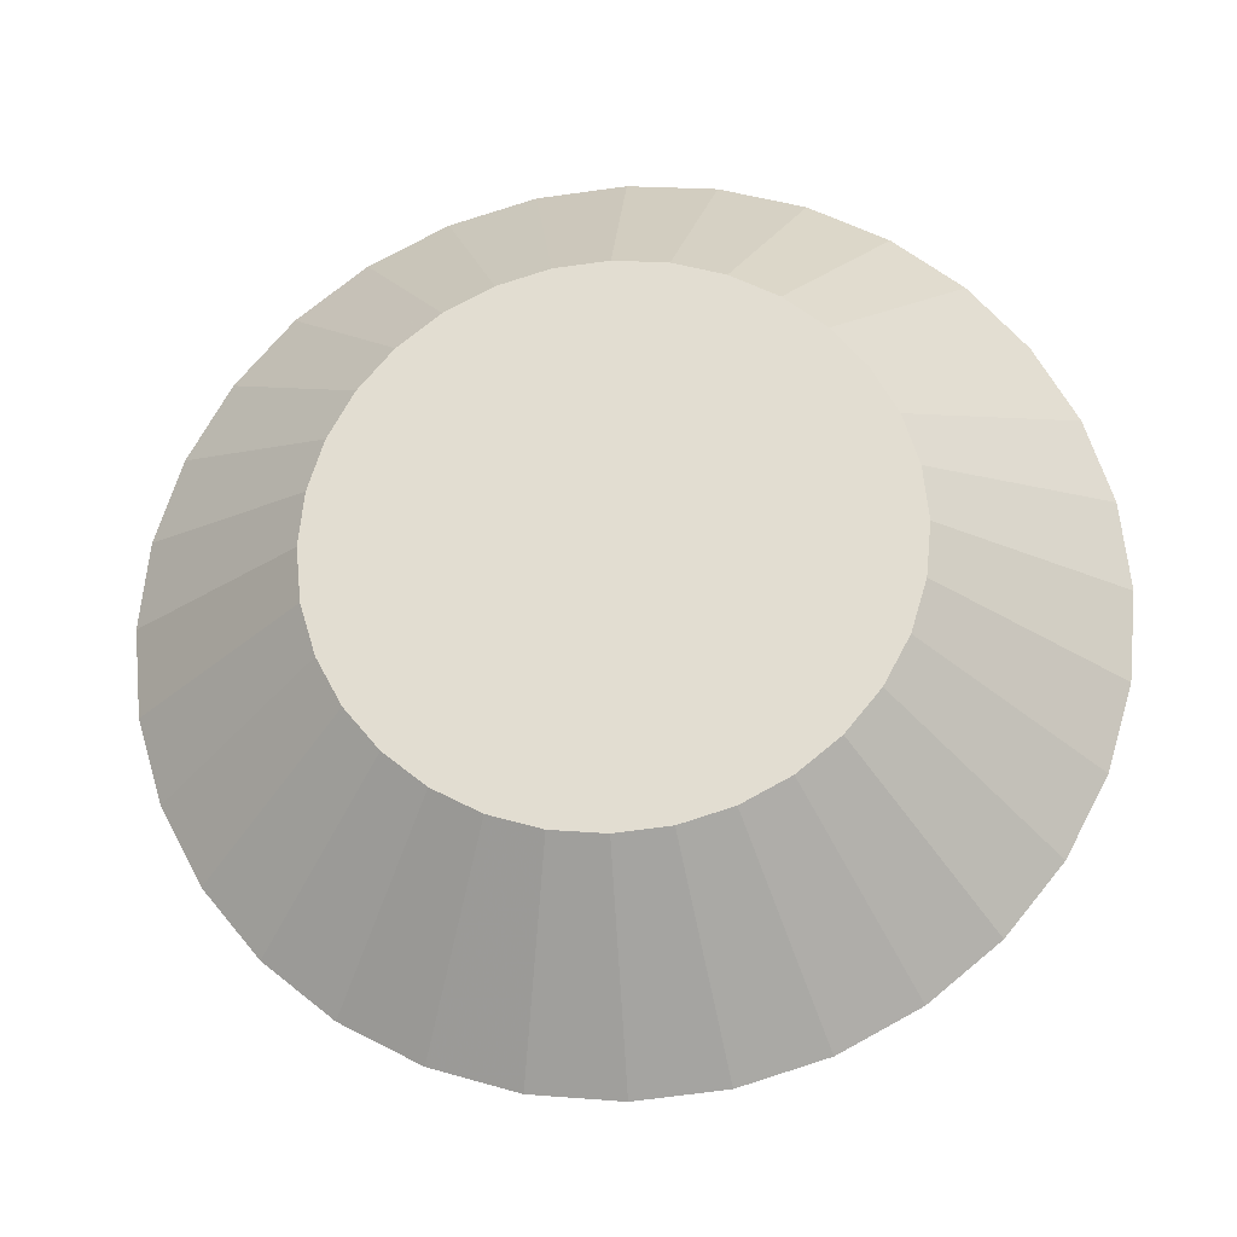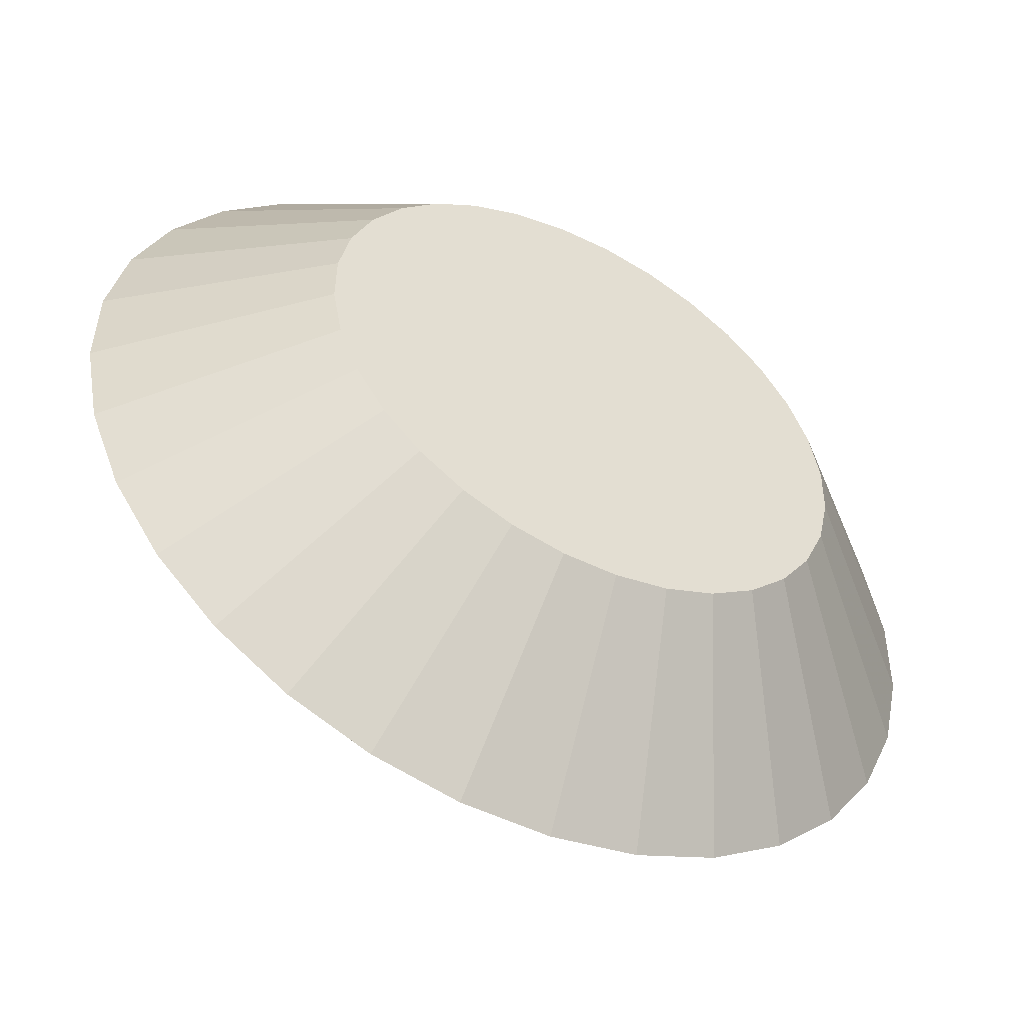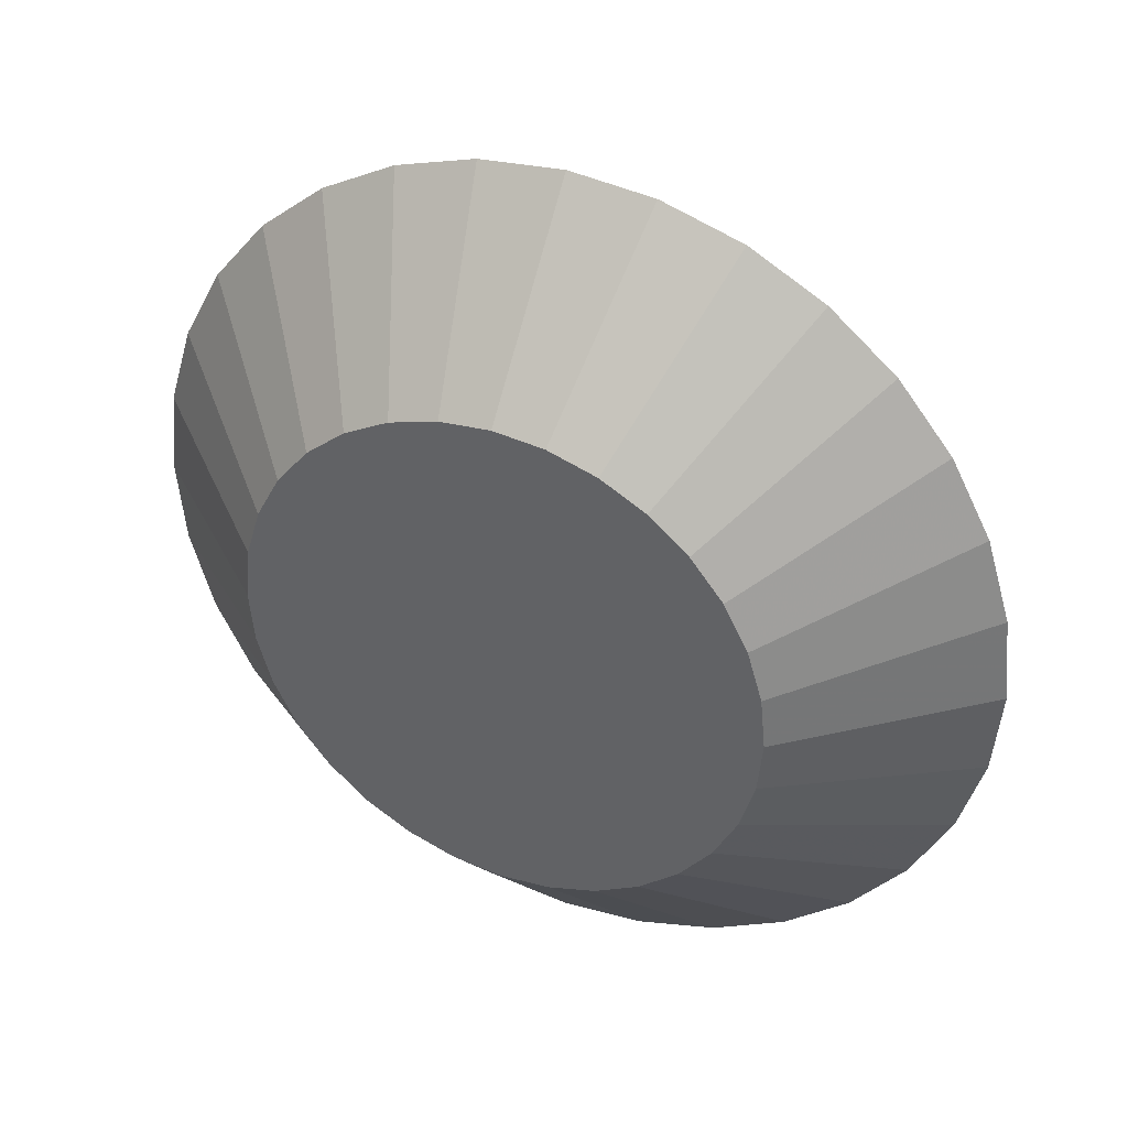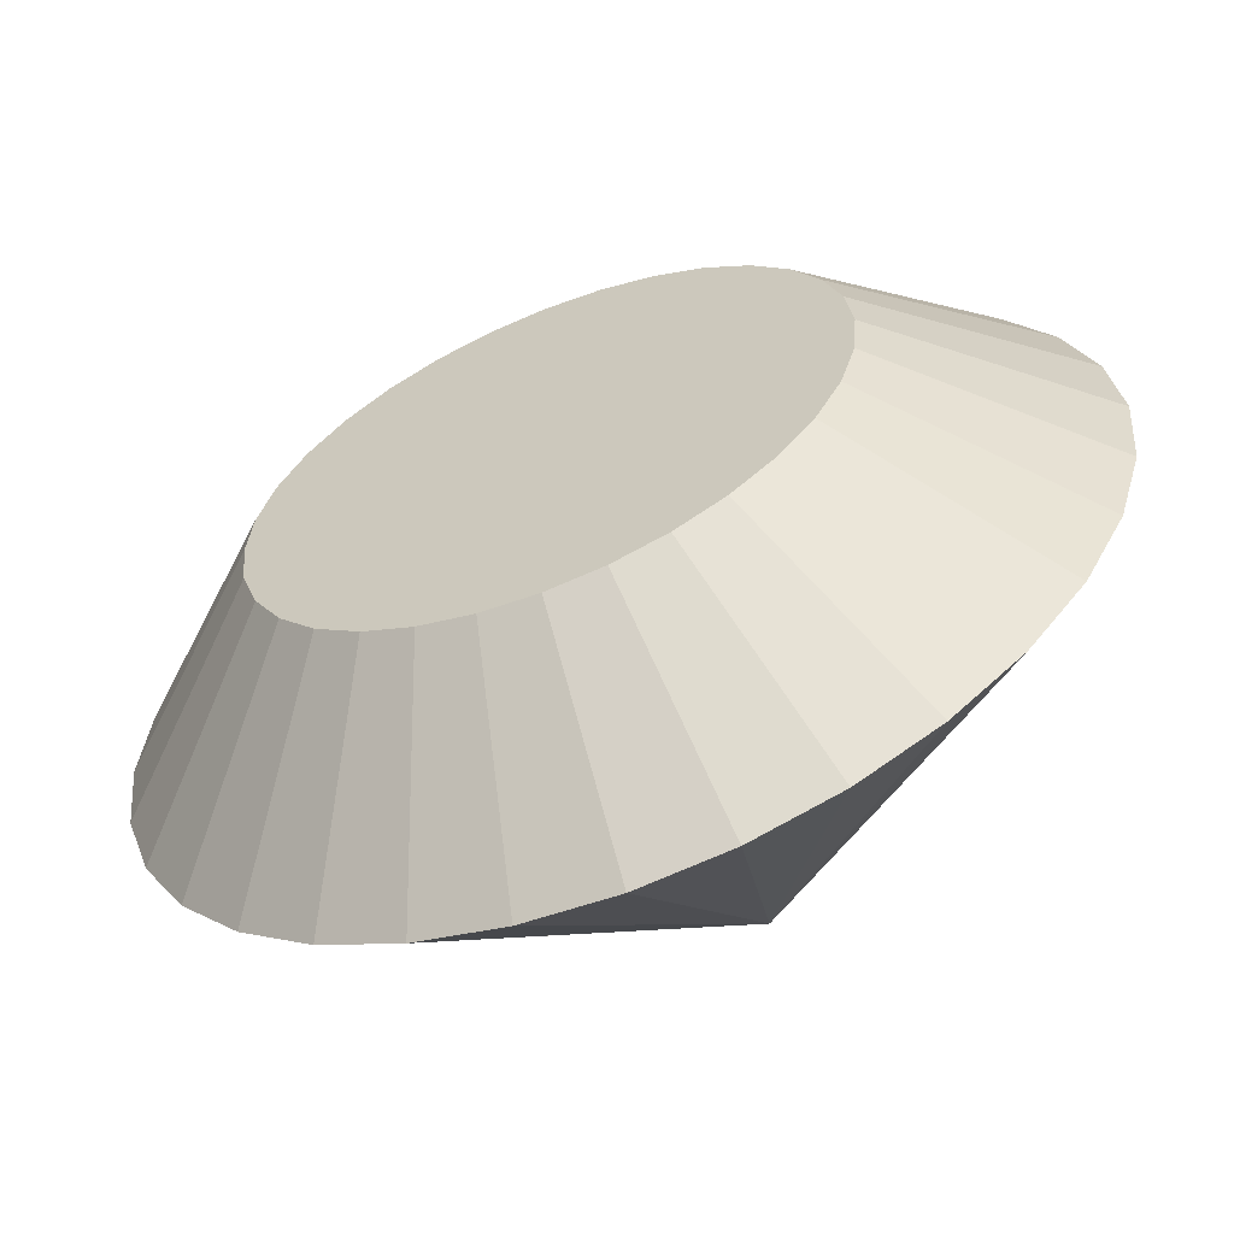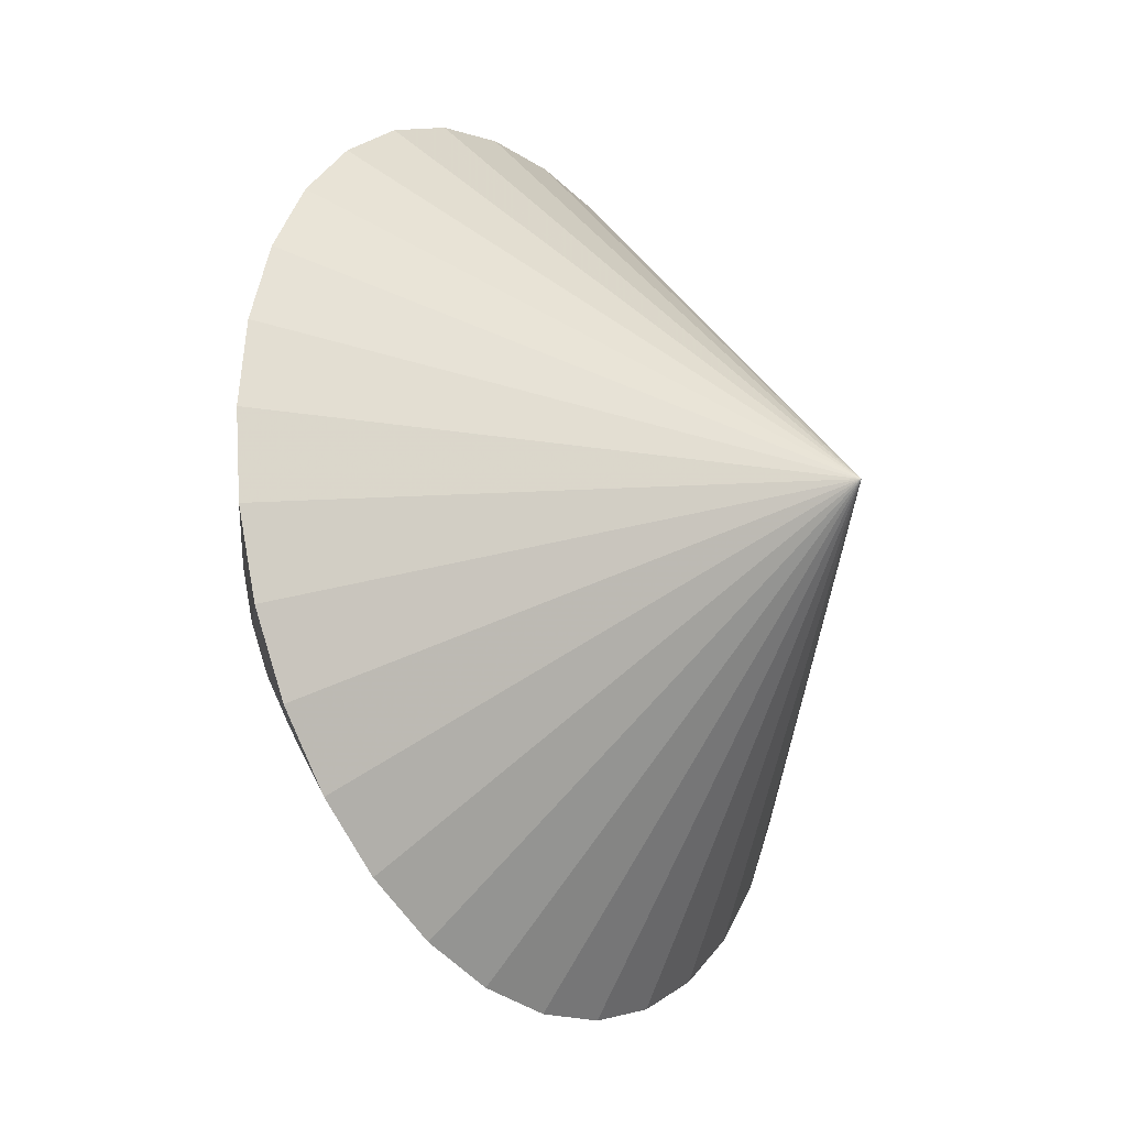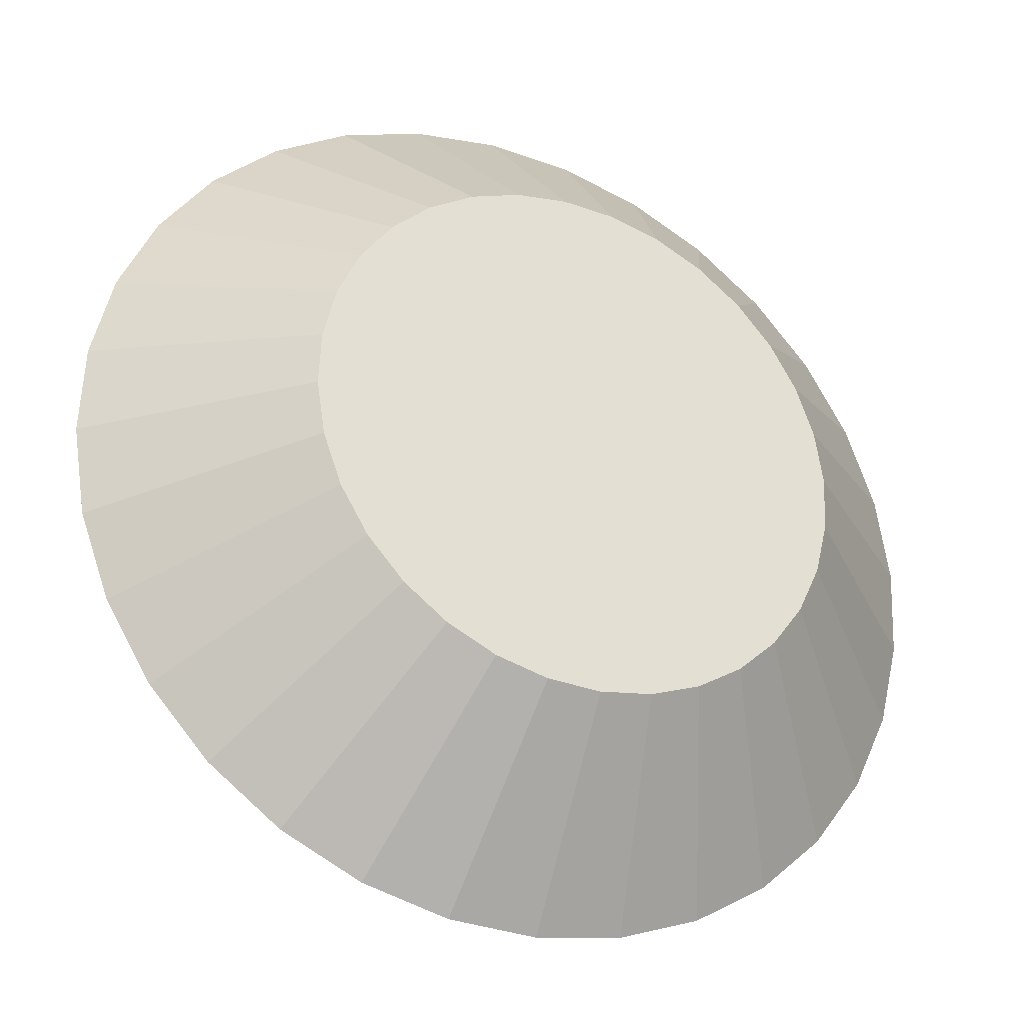
<metadata>
{"format":"obj","ext":"obj","renderer":"f3d","projection":"perspective","resolution":1024,"background":"white","views":[{"elev":-24.4,"azim":155.0,"up":"+Z"},{"elev":52.2,"azim":-24.0,"up":"+Y"},{"elev":37.2,"azim":174.3,"up":"+Z"},{"elev":7.5,"azim":138.3,"up":"+Y"},{"elev":-21.9,"azim":-84.7,"up":"+Z"},{"elev":77.9,"azim":-32.9,"up":"+Y"}]}
</metadata>
<code>
o Diamond
v 0.105 0.8604 0
v -0.2396 0.2729 0
v 0.4115 0.6807 0
v 0.511 0.382 0
v 0.4056 0.6841 0.06933
v 0.5012 0.3878 0.1155
v 0.3882 0.6943 0.136
v 0.4721 0.4048 0.2267
v 0.3598 0.711 0.1974
v 0.4249 0.4325 0.3291
v 0.3217 0.7333 0.2513
v 0.3614 0.4697 0.4188
v 0.2753 0.7605 0.2955
v 0.2839 0.5152 0.4925
v 0.2223 0.7916 0.3283
v 0.1956 0.567 0.5472
v 0.1648 0.8254 0.3485
v 0.09978 0.6232 0.5809
v 0.105 0.8604 0.3554
v 0.000103 0.6816 0.5923
v 0.04516 0.8955 0.3485
v -0.09957 0.7401 0.5809
v -0.01234 0.9292 0.3283
v -0.1954 0.7963 0.5472
v -0.06534 0.9603 0.2955
v -0.2837 0.8481 0.4925
v -0.1118 0.9875 0.2513
v -0.3612 0.8935 0.4188
v -0.1499 1.01 0.1974
v -0.4247 0.9307 0.3291
v -0.1782 1.027 0.136
v -0.4719 0.9584 0.2267
v -0.1957 1.037 0.06933
v -0.501 0.9755 0.1155
v -0.2016 1.04 0
v -0.5108 0.9812 0
v -0.1957 1.037 -0.06933
v -0.501 0.9755 -0.1155
v -0.1782 1.027 -0.136
v -0.4719 0.9584 -0.2267
v -0.1499 1.01 -0.1974
v -0.4247 0.9307 -0.3291
v -0.1118 0.9875 -0.2513
v -0.3612 0.8935 -0.4188
v -0.06534 0.9603 -0.2955
v -0.2837 0.8481 -0.4925
v -0.01234 0.9292 -0.3283
v -0.1954 0.7963 -0.5472
v 0.04516 0.8955 -0.3485
v -0.09957 0.7401 -0.5809
v 0.105 0.8604 -0.3554
v 0.000103 0.6816 -0.5923
v 0.1648 0.8254 -0.3485
v 0.09978 0.6232 -0.5809
v 0.2223 0.7916 -0.3283
v 0.1956 0.567 -0.5472
v 0.2753 0.7605 -0.2955
v 0.2839 0.5152 -0.4925
v 0.3217 0.7333 -0.2513
v 0.3614 0.4697 -0.4188
v 0.3598 0.711 -0.1974
v 0.4249 0.4325 -0.3291
v 0.3882 0.6943 -0.136
v 0.4721 0.4048 -0.2267
v 0.4056 0.6841 -0.06933
v 0.5012 0.3878 -0.1155
f 4 2 66
f 2 4 6
f 2 6 8
f 2 8 10
f 2 10 12
f 2 12 14
f 2 14 16
f 2 16 18
f 2 18 20
f 2 20 22
f 2 22 24
f 2 24 26
f 2 26 28
f 2 28 30
f 2 30 32
f 2 32 34
f 2 34 36
f 2 36 38
f 2 38 40
f 2 40 42
f 2 42 44
f 2 44 46
f 2 46 48
f 2 48 50
f 2 50 52
f 2 52 54
f 2 54 56
f 2 56 58
f 2 58 60
f 2 60 62
f 2 62 64
f 2 64 66
f 3 4 66 65
f 4 3 5 6
f 6 5 7 8
f 8 7 9 10
f 10 9 11 12
f 12 11 13 14
f 14 13 15 16
f 16 15 17 18
f 18 17 19 20
f 20 19 21 22
f 22 21 23 24
f 24 23 25 26
f 26 25 27 28
f 28 27 29 30
f 30 29 31 32
f 32 31 33 34
f 34 33 35 36
f 36 35 37 38
f 38 37 39 40
f 40 39 41 42
f 42 41 43 44
f 44 43 45 46
f 46 45 47 48
f 48 47 49 50
f 50 49 51 52
f 52 51 53 54
f 54 53 55 56
f 56 55 57 58
f 58 57 59 60
f 60 59 61 62
f 62 61 63 64
f 64 63 65 66
f 1 3 65
f 3 1 5
f 5 1 7
f 7 1 9
f 9 1 11
f 11 1 13
f 13 1 15
f 15 1 17
f 17 1 19
f 19 1 21
f 21 1 23
f 23 1 25
f 25 1 27
f 27 1 29
f 29 1 31
f 31 1 33
f 33 1 35
f 35 1 37
f 37 1 39
f 39 1 41
f 41 1 43
f 43 1 45
f 45 1 47
f 47 1 49
f 49 1 51
f 51 1 53
f 53 1 55
f 55 1 57
f 57 1 59
f 59 1 61
f 61 1 63
f 63 1 65

</code>
